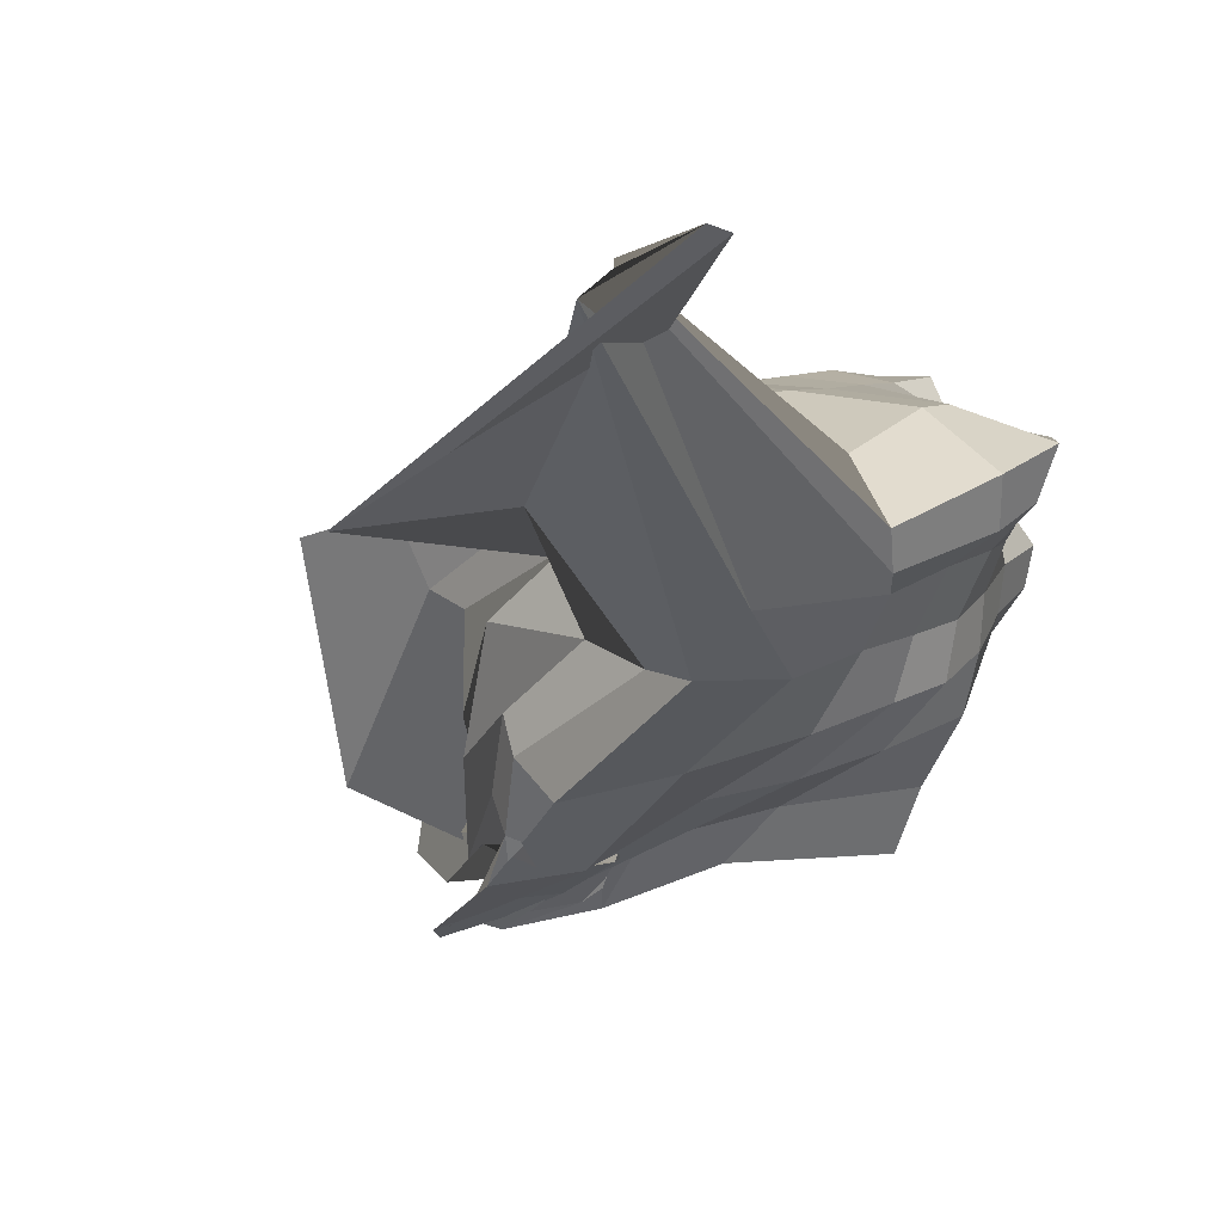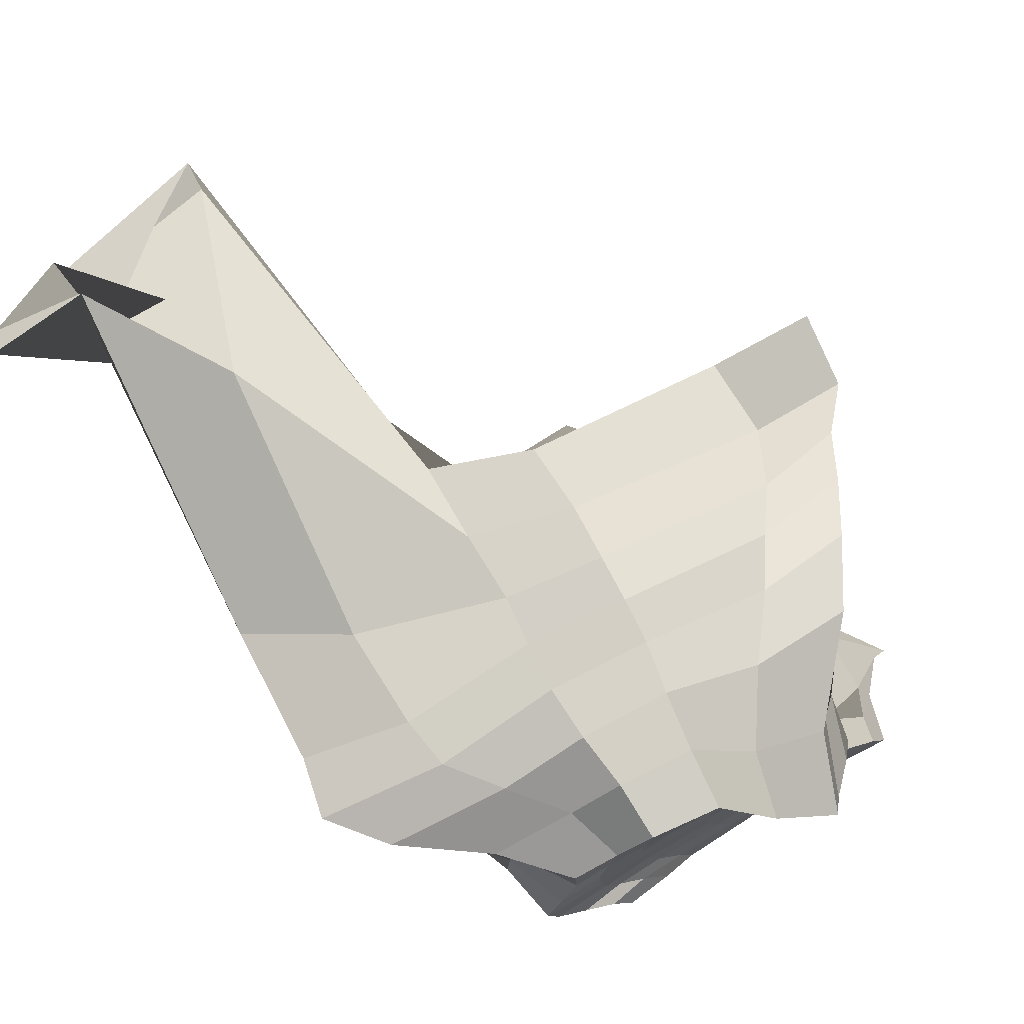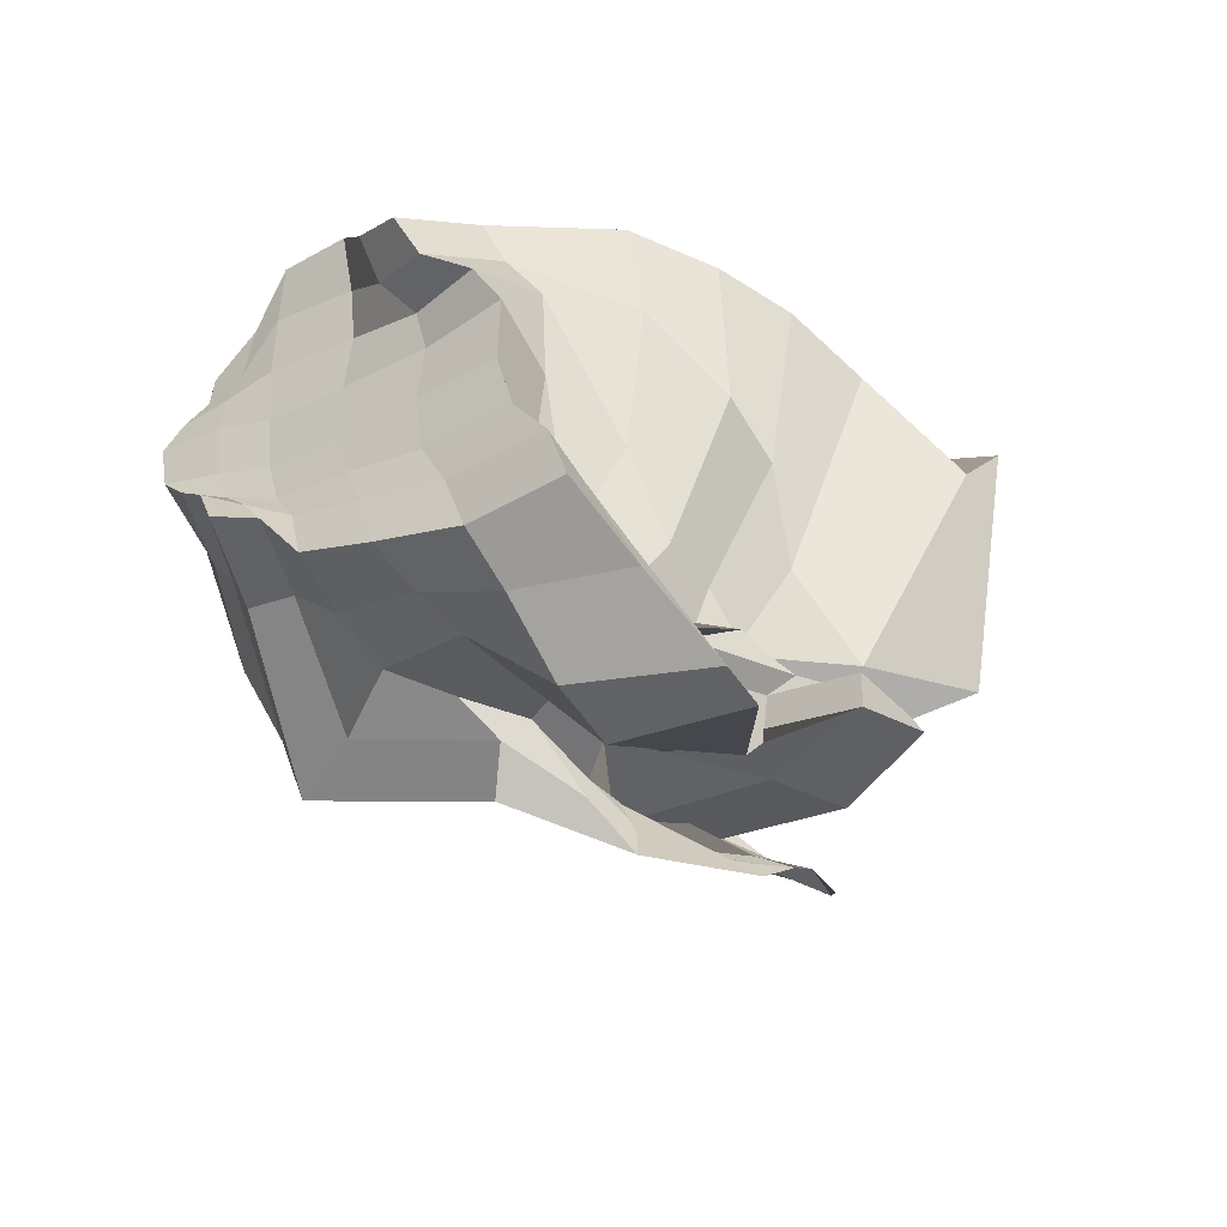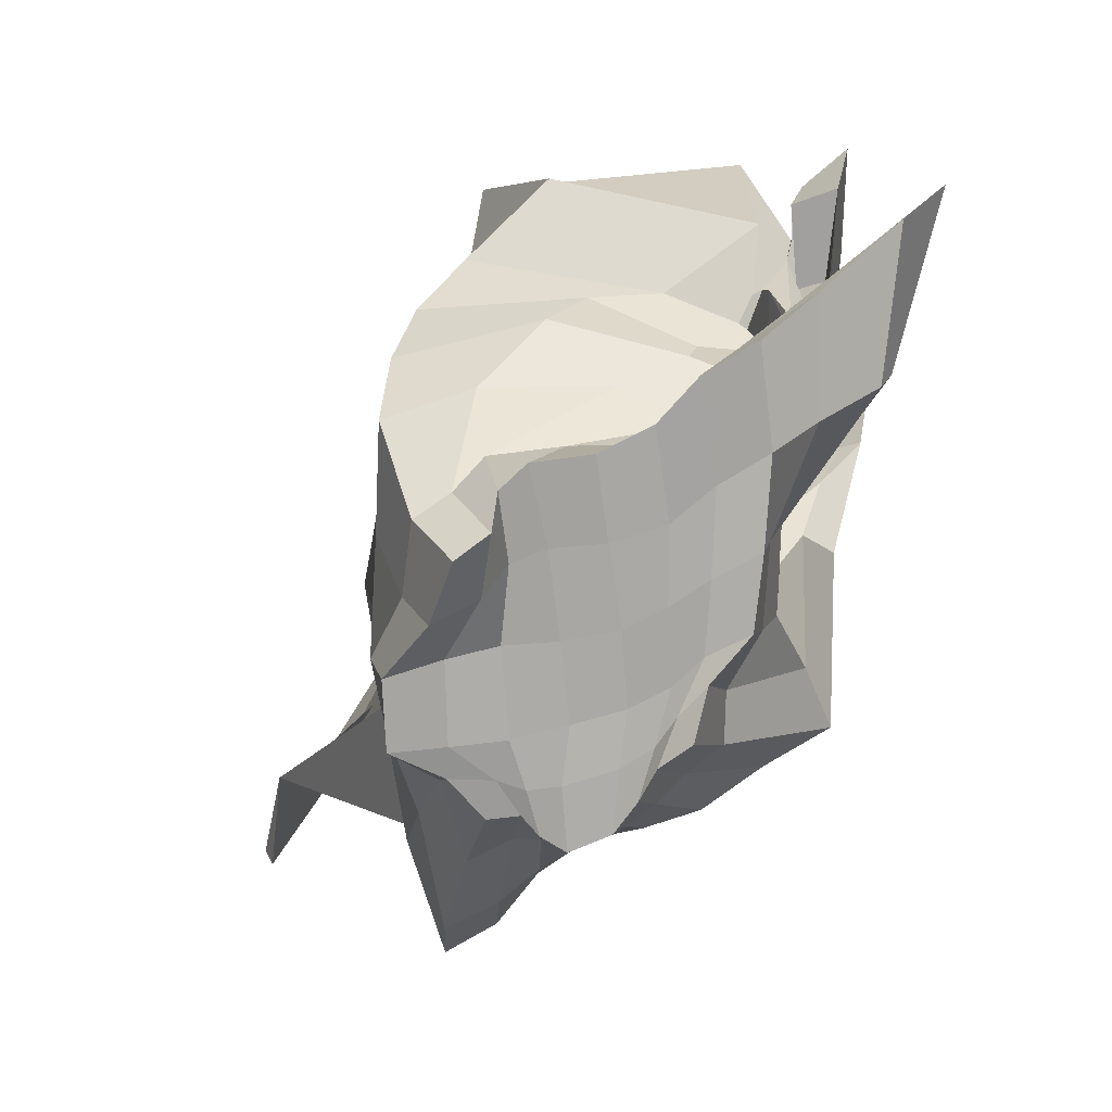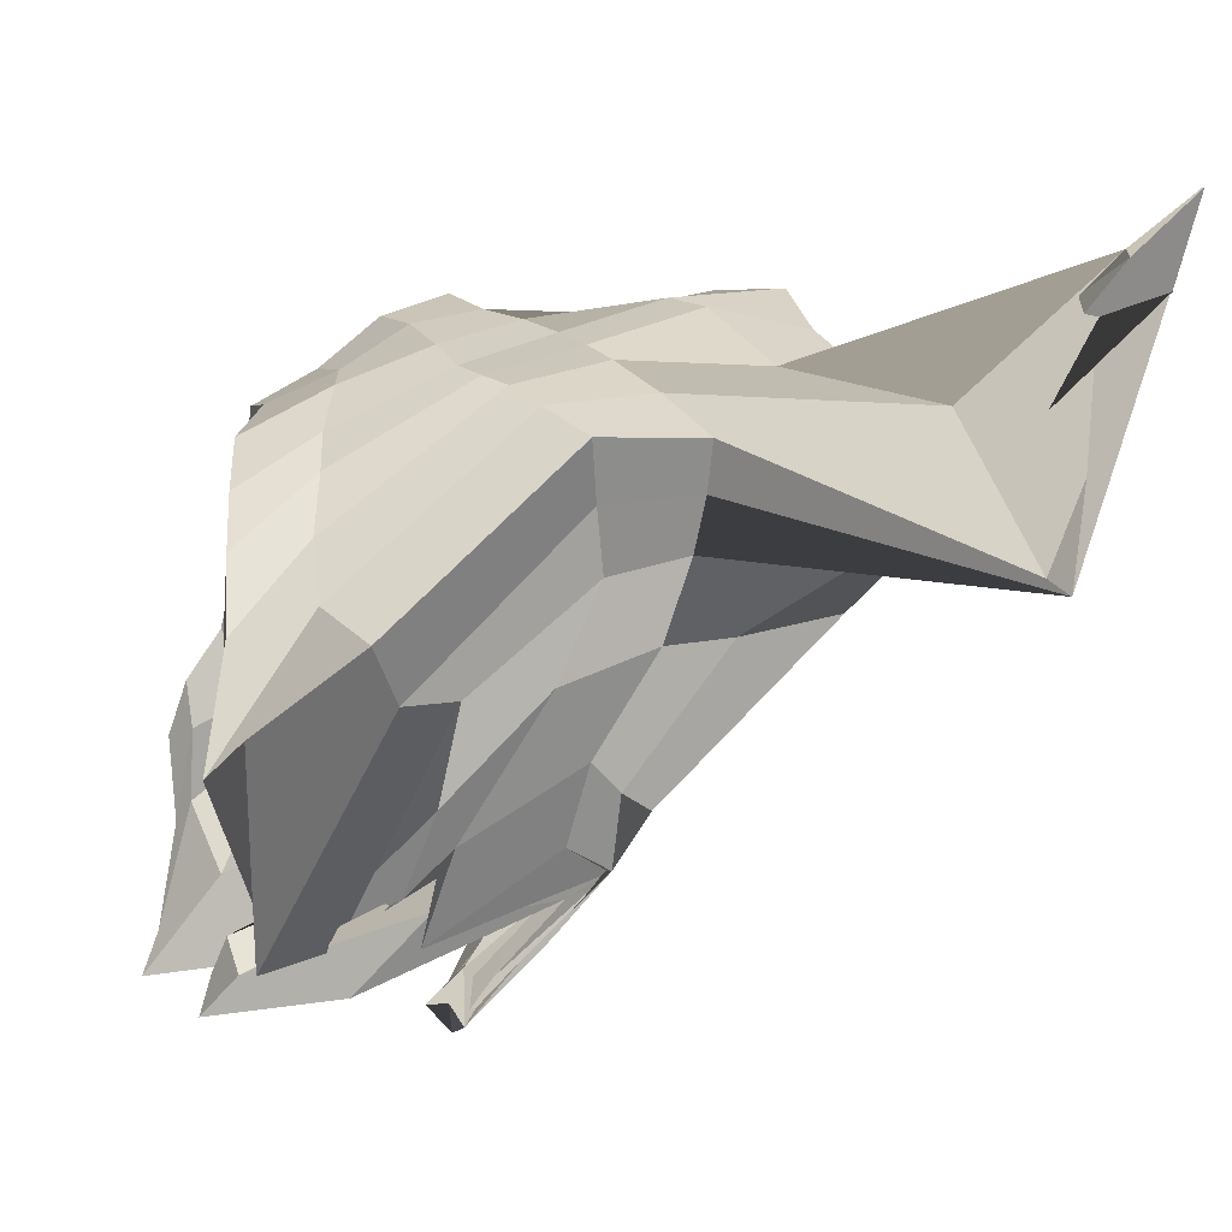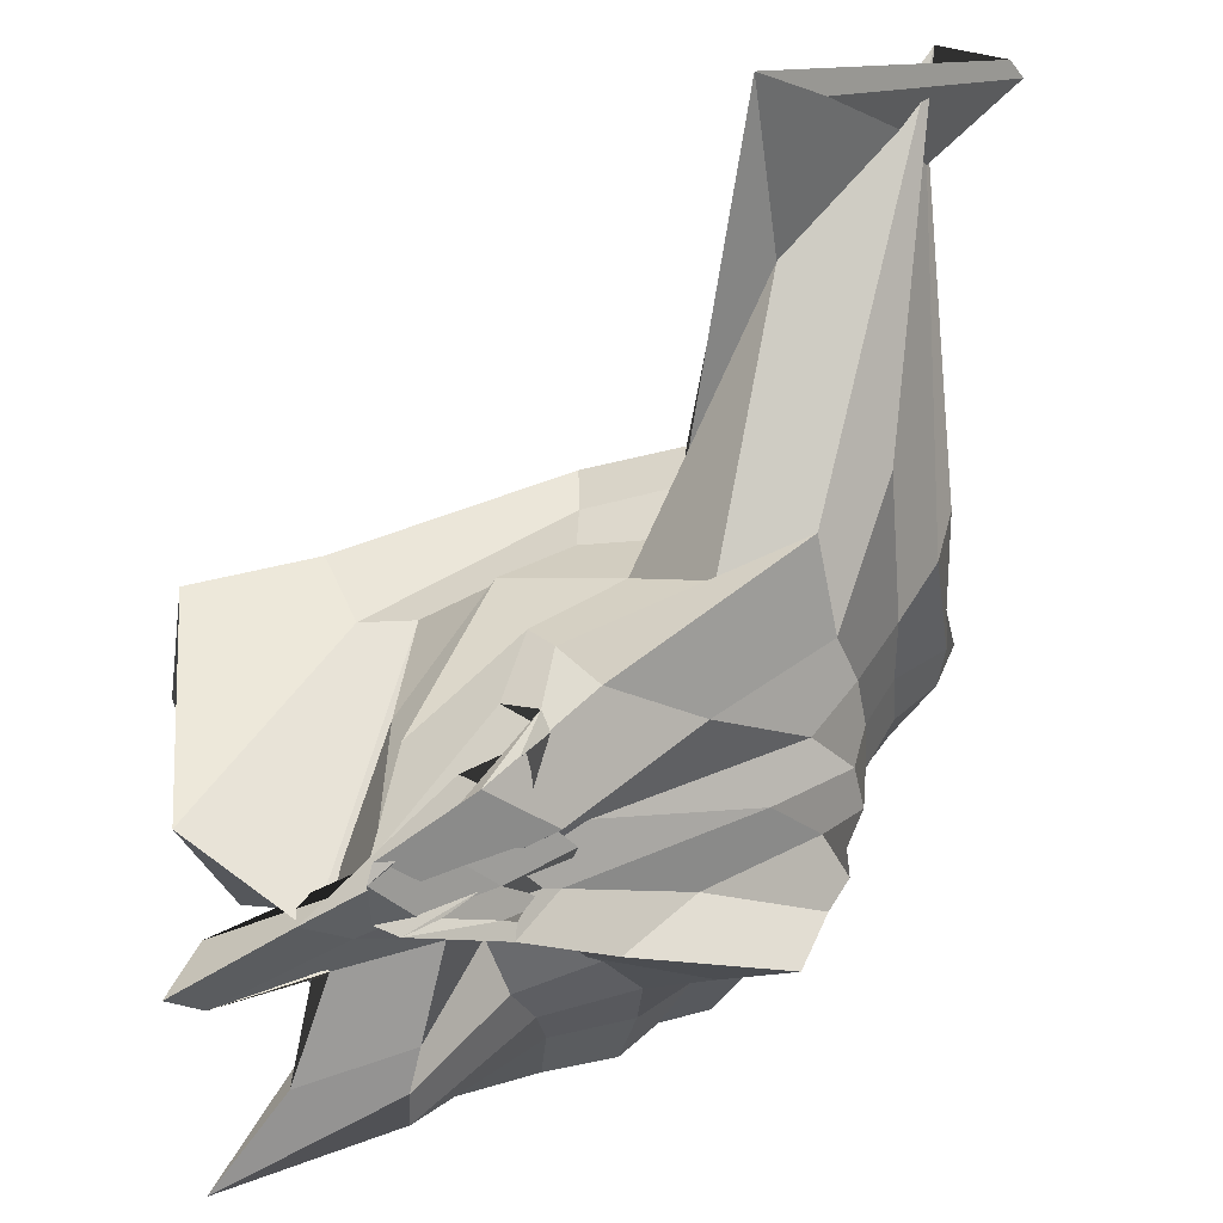
<metadata>
{"format":"obj","ext":"obj","renderer":"f3d","projection":"perspective","resolution":1024,"background":"white","views":[{"elev":15.4,"azim":-135.9,"up":"+Z"},{"elev":77.6,"azim":-28.5,"up":"+Z"},{"elev":-37.0,"azim":38.6,"up":"+Z"},{"elev":-74.4,"azim":100.0,"up":"+Y"},{"elev":27.6,"azim":147.8,"up":"+Z"},{"elev":-47.3,"azim":-177.9,"up":"+Z"}]}
</metadata>
<code>
o Cube
v 1.892 0.3266 -1.496
v 1.36 -1.027 -0.9134
v 1.906 1.007 0.2115
v 0.7181 -1.301 0.4962
v 0.9826 0.9108 -1.418
v -0.2984 -1.161 -0.3551
v -1.784 2.157 2.129
v -0.5515 -0.9692 0.5993
v -0.3927 -1.13 -0.1821
v -0.5399 -1.095 -0.07498
v -0.6805 -1.064 0.05939
v -0.7359 -1.046 0.2692
v -0.6511 -1.022 0.377
v -0.5518 -0.9917 0.443
v 1.74 0.4311 -1.273
v 1.39 0.3916 -1.347
v 1.311 0.3463 -1.274
v 1.185 0.3637 -1.13
v 1.298 0.4757 -1.279
v 1.834 0.819 -1.024
v -1.725 2.233 2.165
v -1.364 2.492 1.895
v -0.7888 1.272 0.142
v 0.1064 1.154 -0.6108
v 0.58 1.103 -1.123
v 0.9896 1.056 -1.454
v 0.7905 -1.223 0.3233
v 0.9273 -1.077 0.2739
v 1.004 -0.995 0.1336
v 0.9935 -0.9982 -0.1565
v 1.076 -0.9982 -0.4234
v 1.256 -1.017 -0.6451
v 1.746 0.161 -1.413
v 1.242 0.254 -1.301
v 1.417 -0.09773 -1.619
v 1.789 -0.5342 -1.813
v 1.679 -0.559 -1.614
v 1.469 -0.7566 -1.204
v -0.8357 -0.6968 0.7484
v -1.248 -0.444 0.935
v -1.474 -0.1871 0.9848
v -1.421 0.1155 0.8964
v -1.411 0.8074 0.7924
v -1.319 2.263 2.004
v 1.948 0.6739 -0.1208
v 1.681 0.3919 0.3223
v 1.536 0.1314 0.5654
v 1.383 -0.1378 0.6984
v 1.188 -0.475 0.7705
v 0.8306 -0.9264 0.6694
v 1.014 0.7529 -1.504
v 0.9053 0.7021 -1.524
v 0.4775 0.4822 -1.368
v 0.06692 0.1181 -1.142
v -0.6764 -0.1815 -0.987
v -0.4631 -0.7646 -0.4837
v 1.696 0.2379 -1.198
v 1.316 0.1842 -1.16
v 1.142 -0.3231 -1.204
v 1.444 -0.3509 -1.282
v 1.413 -0.699 -1.084
v 1.307 -0.8702 -0.8166
v 1.544 0.2405 -1.178
v 1.454 0.1764 -1.137
v 1.246 -0.2076 -1.095
v 1.028 -0.7496 -1.145
v 0.9971 -0.8145 -0.971
v 1.002 -0.7562 -0.6595
v 1.419 0.2205 -1.137
v 1.346 0.1598 -1.006
v 1.378 -0.05043 -1.024
v 1.14 -0.5647 -1.185
v 0.9192 -0.7541 -1.01
v 0.9178 -0.6952 -0.4098
v 1.351 0.1975 -1.052
v 1.172 0.1821 -0.9095
v 1.09 -0.01273 -0.9767
v 0.9461 -0.4341 -1.073
v 0.9328 -0.4941 -0.6359
v 0.9816 -0.7069 -0.03049
v 1.316 0.243 -0.96
v 1.207 0.1762 -0.8744
v 1.161 0.05241 -0.6661
v 1.173 -0.2029 -0.6222
v 1.141 -0.4163 -0.2794
v 1.013 -0.7667 0.3199
v 1.611 0.386 -1.047
v 1.388 0.2694 -0.5591
v 1.466 0.06099 -0.2141
v 1.443 -0.1653 -0.02037
v 1.248 -0.4449 0.323
v 0.9026 -0.8625 0.4832
v -1.331 2.278 1.972
v -1.339 0.6999 0.5772
v -1.403 0.101 0.6547
v -1.372 -0.1881 0.7179
v -1.16 -0.4433 0.6607
v -0.7616 -0.7082 0.5244
v -1.123 1.295 0.5007
v -1.162 0.4936 0.4196
v -1.155 0.1073 0.4619
v -1.163 -0.1669 0.4824
v -1.033 -0.4395 0.4508
v -0.7756 -0.7298 0.3944
v -0.8715 0.7531 0.05797
v -0.9687 0.4278 0.1302
v -1.008 0.1422 0.1466
v -1.014 -0.1453 0.1573
v -0.9252 -0.4457 0.199
v -0.8016 -0.7506 0.2481
v -0.3213 0.8006 -0.4628
v -0.7485 0.4865 -0.2687
v -0.9417 0.1807 -0.155
v -0.9892 -0.1111 -0.1195
v -0.922 -0.4264 -0.05943
v -0.7713 -0.7522 0.01504
v 0.2783 0.7923 -1.054
v 0.1822 0.6073 -0.8261
v -0.5669 0.3522 -0.5414
v -0.7909 0.05948 -0.4285
v -0.9192 -0.326 -0.33
v -0.6937 -0.7512 -0.142
v 0.8264 0.7682 -1.371
v 0.5849 0.7053 -1.276
v 0.3004 0.4148 -1.026
v -0.2577 0.1168 -0.7947
v -0.8082 -0.1908 -0.6476
v -0.5753 -0.7487 -0.2882
v 0.8728 -1.012 -0.8879
v 0.4625 -1.052 -0.7862
v 0.1195 -1.081 -0.6844
v -0.05938 -1.123 -0.4602
v 1.31 0.9569 0.4393
v 0.2269 0.8778 1.056
v -0.2558 1.045 1.001
v -0.5694 2.805 1.025
v -0.332 -0.9766 0.7351
v -0.1646 -0.9969 0.9653
v 0.1789 -1.02 0.9197
v 0.4264 -1.183 0.6602
v 1.014 0.9903 -1.513
v 0.8062 0.9994 -1.292
v 0.4093 0.9389 -1.067
v 1.326 0.6551 -1.414
v 0.7734 -1.011 -0.6333
v 0.3807 -1.044 -0.5462
v 0.04965 -1.062 -0.4627
v -0.1907 -1.084 -0.3046
v 0.6408 -1.002 -0.4107
v 0.2841 -1.022 -0.3463
v -0.0684 -1.034 -0.3005
v -0.3194 -1.055 -0.1864
v 0.6 -1 -0.1429
v 0.2105 -1.003 -0.1326
v -0.1418 -1.013 -0.09814
v -0.3962 -1.04 -0.01665
v 0.6179 -0.9795 0.1151
v 0.2052 -0.9941 0.1348
v -0.1718 -1.006 0.1598
v -0.4333 -1.032 0.2408
v 0.5876 -1.01 0.2897
v 0.2237 -0.9728 0.3919
v -0.1965 -1.001 0.4306
v -0.4335 -1.009 0.3977
v 0.4865 -1.117 0.4248
v 0.2096 -0.9869 0.64
v -0.182 -0.9984 0.6966
v -0.3742 -0.9856 0.5219
v 0.6946 1.058 -1.202
v 0.3103 1.142 -0.8563
v 0.6787 1.032 -0.967
v 0.8967 0.6464 -1.12
v 0.3455 1.215 -0.7992
v 0.5183 1.127 -0.6723
v 1.042 0.7821 -1.193
v 0.8738 0.632 -0.9715
v 0.2944 1.211 -0.4339
v 0.4126 1.158 -0.2745
v 0.9291 0.9091 -0.6529
v 1.043 0.629 -1.023
v -0.3617 1.089 0.06541
v 0.003222 1.07 0.1172
v 0.5539 1.112 0.09657
v 0.981 0.8612 -0.4759
v -0.652 2.058 0.968
v -0.1992 0.9904 0.4541
v 0.227 0.965 0.4532
v 0.8913 0.9255 0.04929
v -0.566 2.96 1.017
v -0.233 1.036 0.7451
v 0.2208 0.9018 0.7573
v 1.158 0.8896 0.08445
v -0.2161 -0.7588 -0.5337
v 0.02796 -0.7564 -0.734
v 0.4256 -0.7662 -0.8277
v 0.9322 -0.8465 -1.112
v -0.3256 -0.3093 -0.9106
v -0.005552 -0.468 -0.8135
v 0.4553 -0.5373 -0.9025
v 0.9804 -0.6095 -1.411
v 0.2195 -0.03437 -1.005
v 0.1565 -0.2154 -0.873
v 0.555 -0.3591 -0.9233
v 0.9551 -0.3055 -1.489
v 0.3585 0.3177 -1.139
v 0.29 0.06235 -0.884
v 0.6509 -0.0731 -0.8503
v 0.9089 -0.2122 -1.317
v 0.5218 0.5647 -1.325
v 0.3392 0.3549 -1.029
v 0.4279 0.3349 -0.8968
v 0.7771 0.2506 -1.143
v 0.842 0.7147 -1.434
v 0.5226 0.6848 -1.251
v 0.2203 0.6631 -1.033
v 1.126 0.4574 -1.308
v 0.4808 -0.8626 0.781
v 0.189 -0.7259 0.9866
v -0.1813 -0.7126 0.9814
v -0.4308 -0.7026 0.792
v 0.6793 -0.5168 0.8806
v 0.2182 -0.4363 0.9956
v -0.2277 -0.4376 1.018
v -0.6584 -0.4664 0.9433
v 0.8989 -0.211 0.8278
v 0.2534 -0.1816 0.9964
v -0.2519 -0.1731 1.042
v -0.8647 -0.2391 1.051
v 1.039 0.03106 0.7721
v 0.258 0.03899 1.031
v -0.2491 0.06519 1.068
v -0.9133 0.005879 1.081
v 1.204 0.268 0.6045
v 0.2557 0.2626 1.068
v -0.2333 0.3046 1.087
v -0.9424 0.5122 0.9709
v 1.335 0.5581 0.4494
v 0.2568 0.5352 1.075
v -0.2503 0.6532 1.059
v -0.864 1.828 1.292
f 189 21 7 136
f 240 136 7 44
f 123 26 5 51
f 165 27 4 140
f 87 20 3 45
f 216 144 1 33
f 33 1 15 57
f 57 15 16 63
f 63 16 17 69
f 69 17 18 75
f 75 18 19 81
f 81 19 20 87
f 129 2 32 145
f 145 32 31 149
f 149 31 30 153
f 153 30 29 157
f 157 29 28 161
f 161 28 27 165
f 44 7 21 93
f 93 21 22 99
f 99 22 23 105
f 105 23 24 111
f 111 24 25 117
f 117 25 26 123
f 141 5 26 169
f 169 26 25 173
f 173 25 24 177
f 177 24 23 181
f 181 23 22 185
f 185 22 21 189
f 10 122 128 9
f 122 121 127 128
f 121 120 126 127
f 120 119 125 126
f 119 118 124 125
f 118 117 123 124
f 11 116 122 10
f 116 115 121 122
f 115 114 120 121
f 114 113 119 120
f 113 112 118 119
f 112 111 117 118
f 12 110 116 11
f 110 109 115 116
f 109 108 114 115
f 108 107 113 114
f 107 106 112 113
f 106 105 111 112
f 13 104 110 12
f 104 103 109 110
f 103 102 108 109
f 102 101 107 108
f 101 100 106 107
f 100 99 105 106
f 14 98 104 13
f 98 97 103 104
f 97 96 102 103
f 96 95 101 102
f 95 94 100 101
f 94 93 99 100
f 8 39 98 14
f 39 40 97 98
f 40 41 96 97
f 41 42 95 96
f 42 43 94 95
f 43 44 93 94
f 28 86 92 27
f 86 85 91 92
f 85 84 90 91
f 84 83 89 90
f 83 82 88 89
f 82 81 87 88
f 29 80 86 28
f 80 79 85 86
f 79 78 84 85
f 78 77 83 84
f 77 76 82 83
f 76 75 81 82
f 30 74 80 29
f 74 73 79 80
f 73 72 78 79
f 72 71 77 78
f 71 70 76 77
f 70 69 75 76
f 31 68 74 30
f 68 67 73 74
f 67 66 72 73
f 66 65 71 72
f 65 64 70 71
f 64 63 69 70
f 32 62 68 31
f 62 61 67 68
f 61 60 66 67
f 60 59 65 66
f 59 58 64 65
f 58 57 63 64
f 2 38 62 32
f 38 37 61 62
f 37 36 60 61
f 36 35 59 60
f 35 34 58 59
f 34 33 57 58
f 129 196 38 2
f 196 200 37 38
f 200 204 36 37
f 204 208 35 36
f 208 212 34 35
f 212 216 33 34
f 27 92 50 4
f 92 91 49 50
f 91 90 48 49
f 90 89 47 48
f 89 88 46 47
f 88 87 45 46
f 9 128 56 6
f 128 127 55 56
f 127 126 54 55
f 126 125 53 54
f 125 124 52 53
f 124 123 51 52
f 137 220 39 8
f 220 224 40 39
f 224 228 41 40
f 228 232 42 41
f 232 236 43 42
f 236 240 44 43
f 46 45 237 233
f 233 237 238 234
f 234 238 239 235
f 235 239 240 236
f 47 46 233 229
f 229 233 234 230
f 230 234 235 231
f 231 235 236 232
f 48 47 229 225
f 225 229 230 226
f 226 230 231 227
f 227 231 232 228
f 49 48 225 221
f 221 225 226 222
f 222 226 227 223
f 223 227 228 224
f 50 49 221 217
f 217 221 222 218
f 218 222 223 219
f 219 223 224 220
f 4 50 217 140
f 140 217 218 139
f 139 218 219 138
f 138 219 220 137
f 52 51 213 209
f 209 213 214 210
f 210 214 215 211
f 211 215 216 212
f 53 52 209 205
f 205 209 210 206
f 206 210 211 207
f 207 211 212 208
f 54 53 205 201
f 201 205 206 202
f 202 206 207 203
f 203 207 208 204
f 55 54 201 197
f 197 201 202 198
f 198 202 203 199
f 199 203 204 200
f 56 55 197 193
f 193 197 198 194
f 194 198 199 195
f 195 199 200 196
f 6 56 193 132
f 132 193 194 131
f 131 194 195 130
f 130 195 196 129
f 19 188 192 20
f 188 187 191 192
f 187 186 190 191
f 186 185 189 190
f 18 184 188 19
f 184 183 187 188
f 183 182 186 187
f 182 181 185 186
f 17 180 184 18
f 180 179 183 184
f 179 178 182 183
f 178 177 181 182
f 16 176 180 17
f 176 175 179 180
f 175 174 178 179
f 174 173 177 178
f 15 172 176 16
f 172 171 175 176
f 171 170 174 175
f 170 169 173 174
f 1 144 172 15
f 144 143 171 172
f 143 142 170 171
f 142 141 169 170
f 13 164 168 14
f 164 163 167 168
f 163 162 166 167
f 162 161 165 166
f 12 160 164 13
f 160 159 163 164
f 159 158 162 163
f 158 157 161 162
f 11 156 160 12
f 156 155 159 160
f 155 154 158 159
f 154 153 157 158
f 10 152 156 11
f 152 151 155 156
f 151 150 154 155
f 150 149 153 154
f 9 148 152 10
f 148 147 151 152
f 147 146 150 151
f 146 145 149 150
f 6 132 148 9
f 132 131 147 148
f 131 130 146 147
f 130 129 145 146
f 51 5 141 213
f 213 141 142 214
f 214 142 143 215
f 215 143 144 216
f 14 168 137 8
f 168 167 138 137
f 167 166 139 138
f 166 165 140 139
f 45 3 133 237
f 237 133 134 238
f 238 134 135 239
f 239 135 136 240
f 20 192 133 3
f 192 191 134 133
f 191 190 135 134
f 190 189 136 135

</code>
